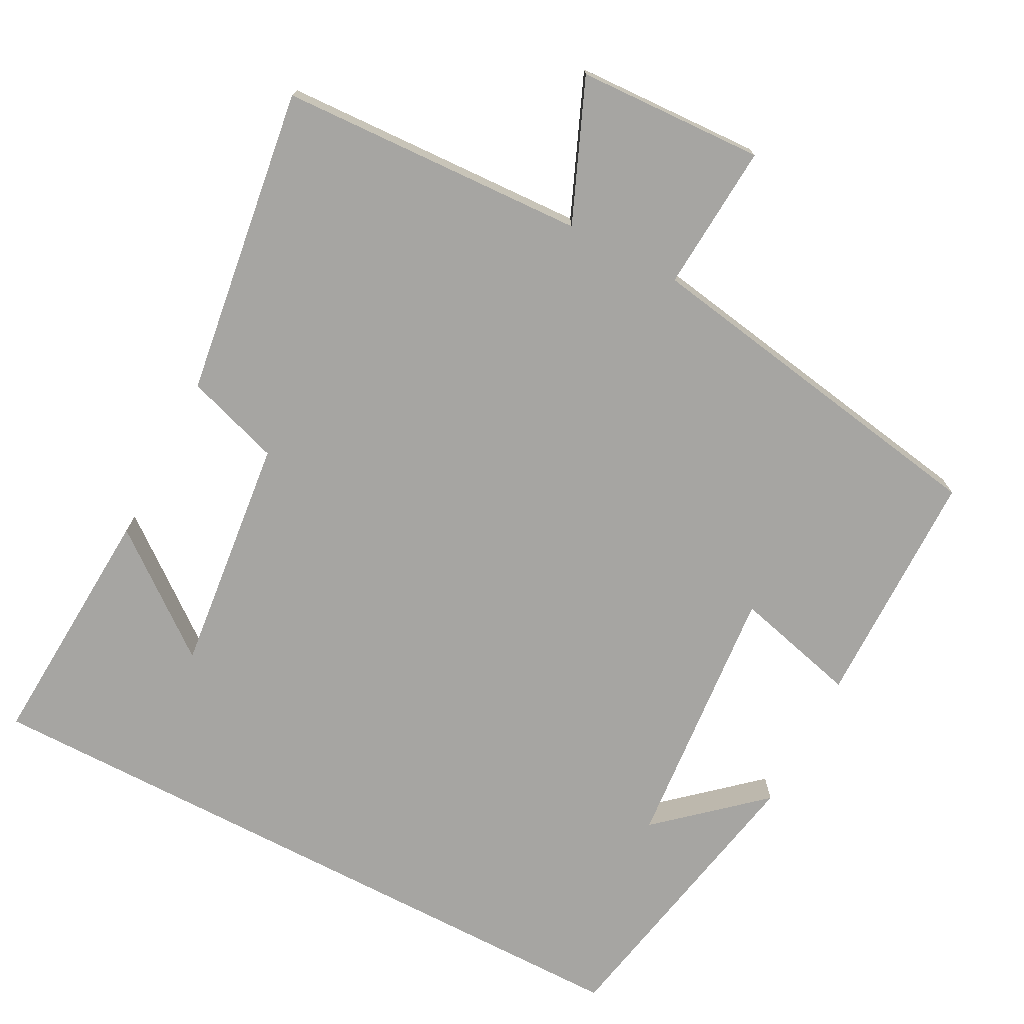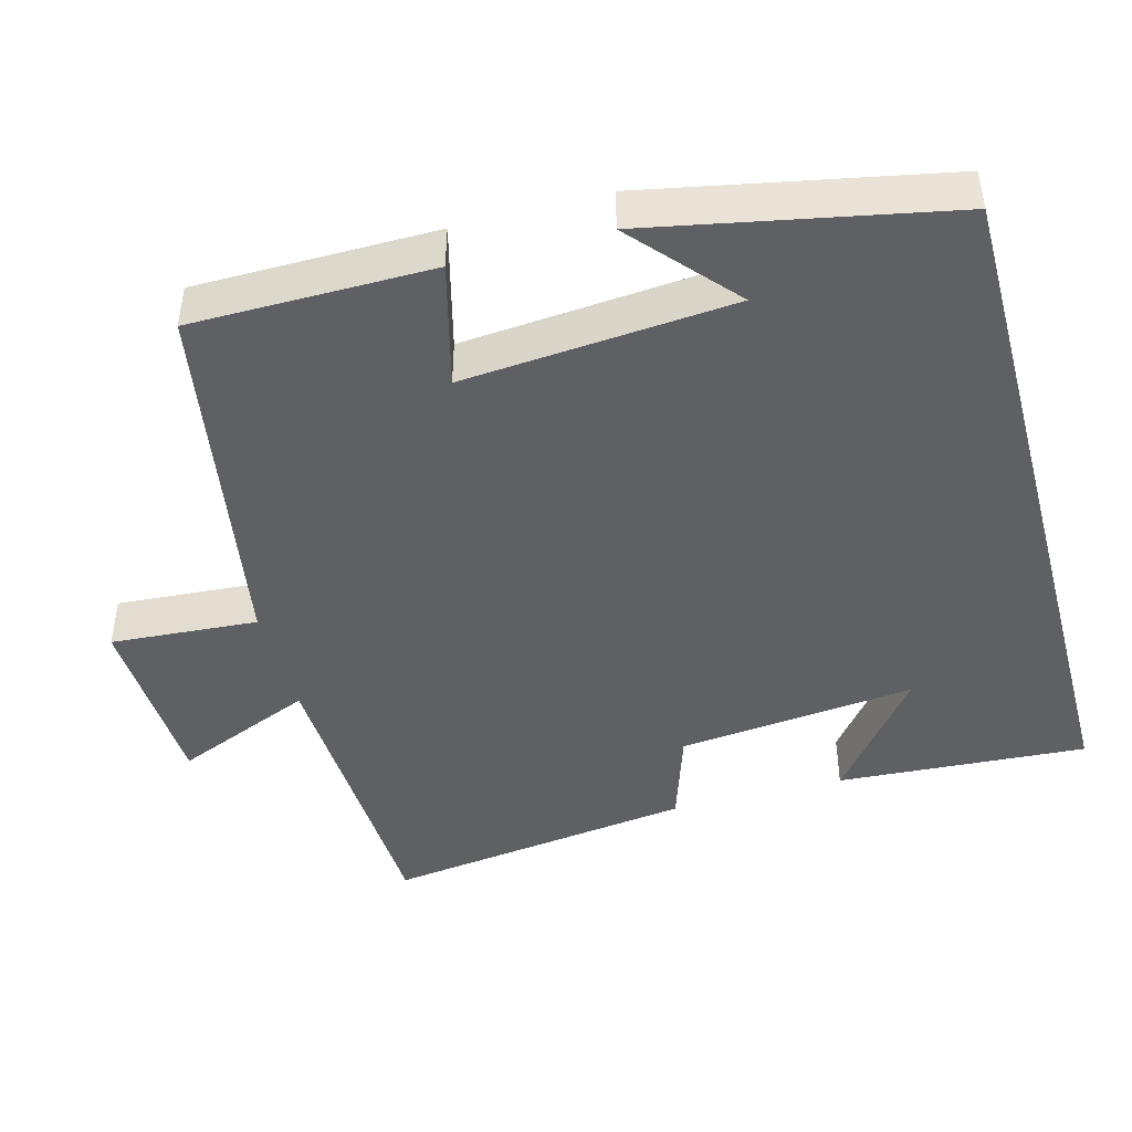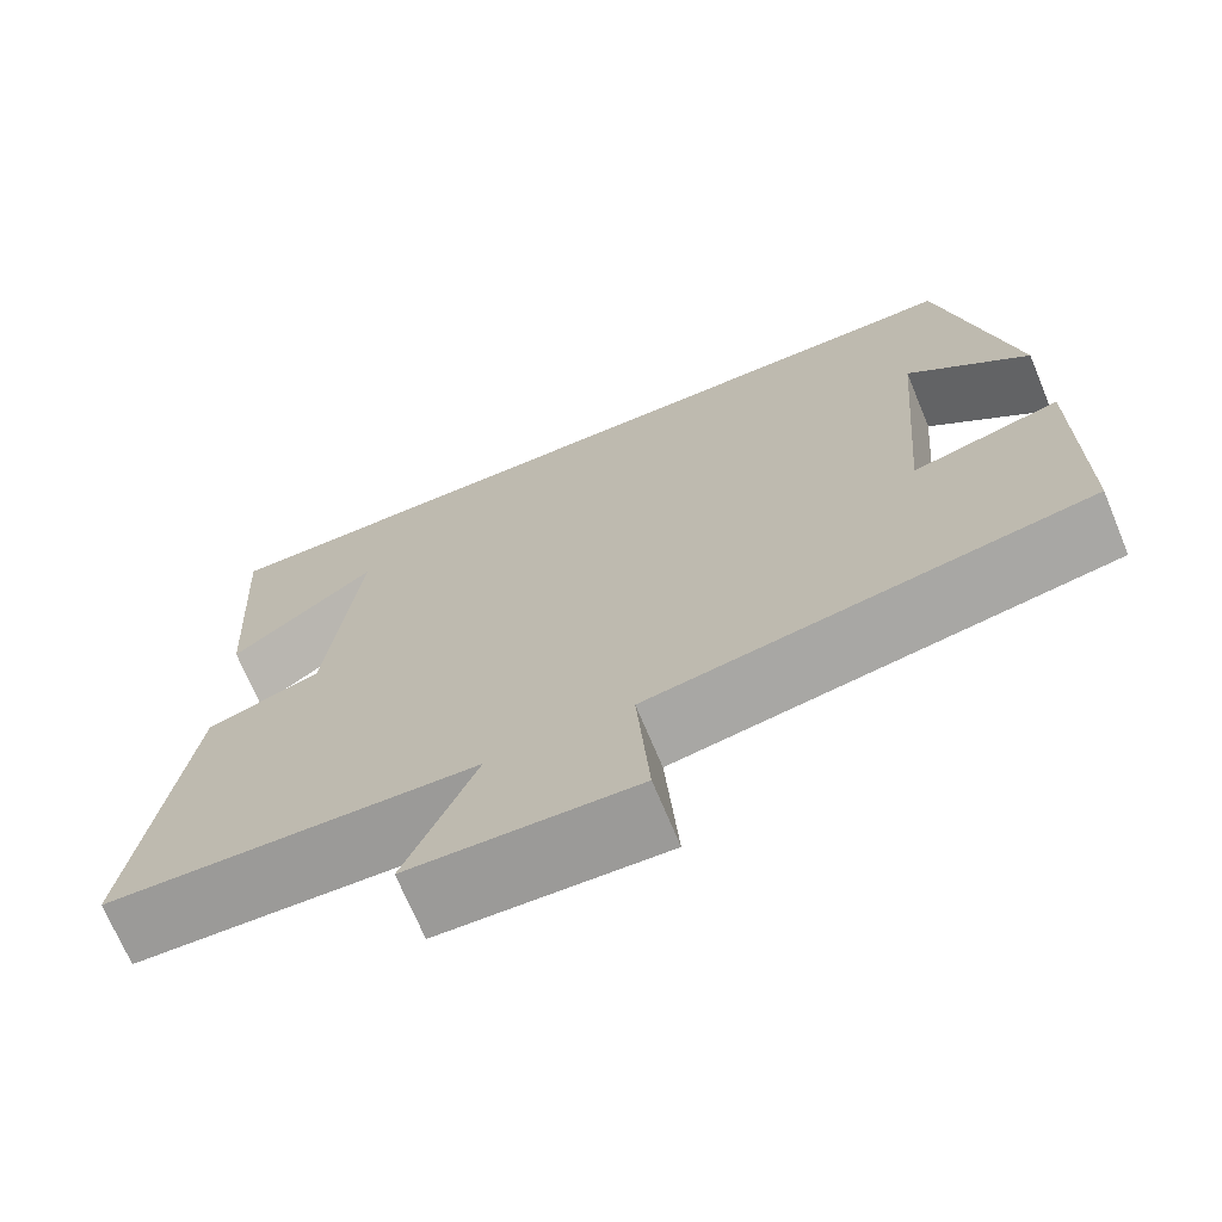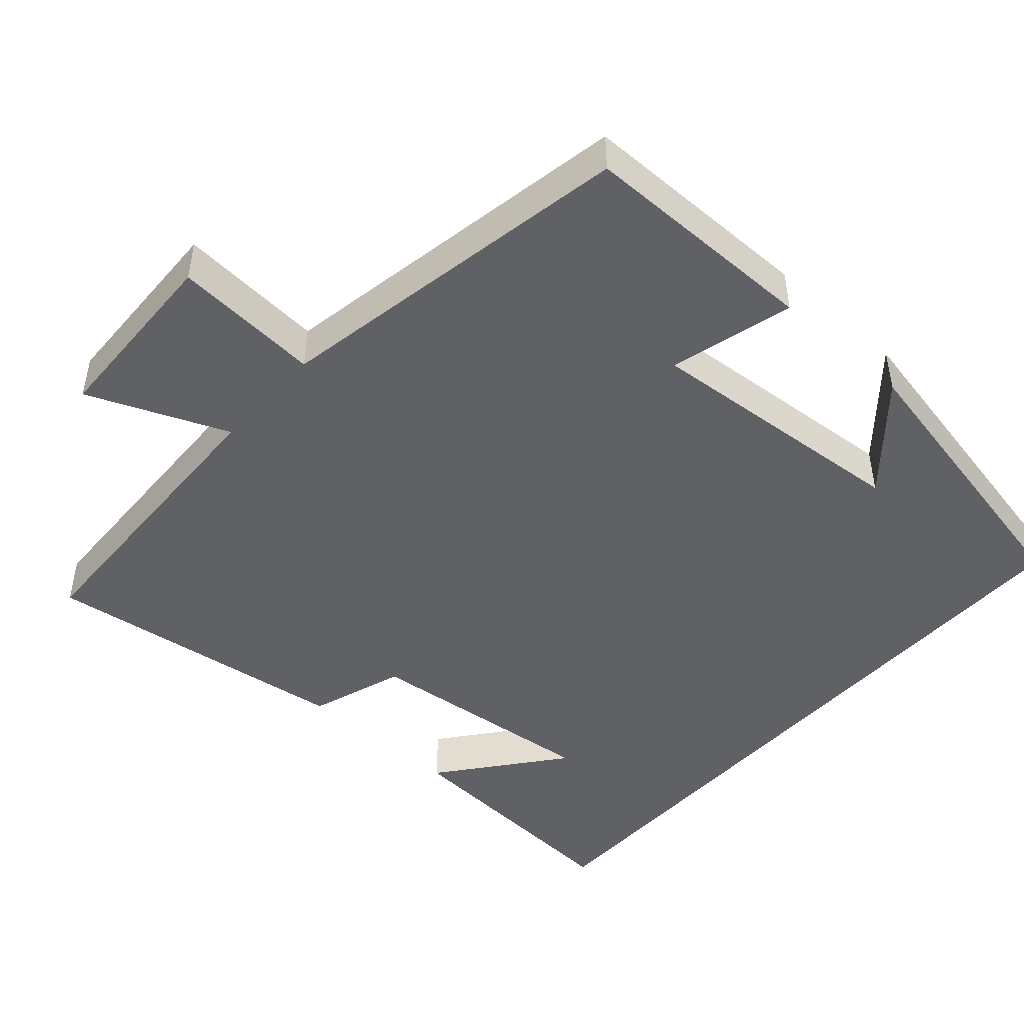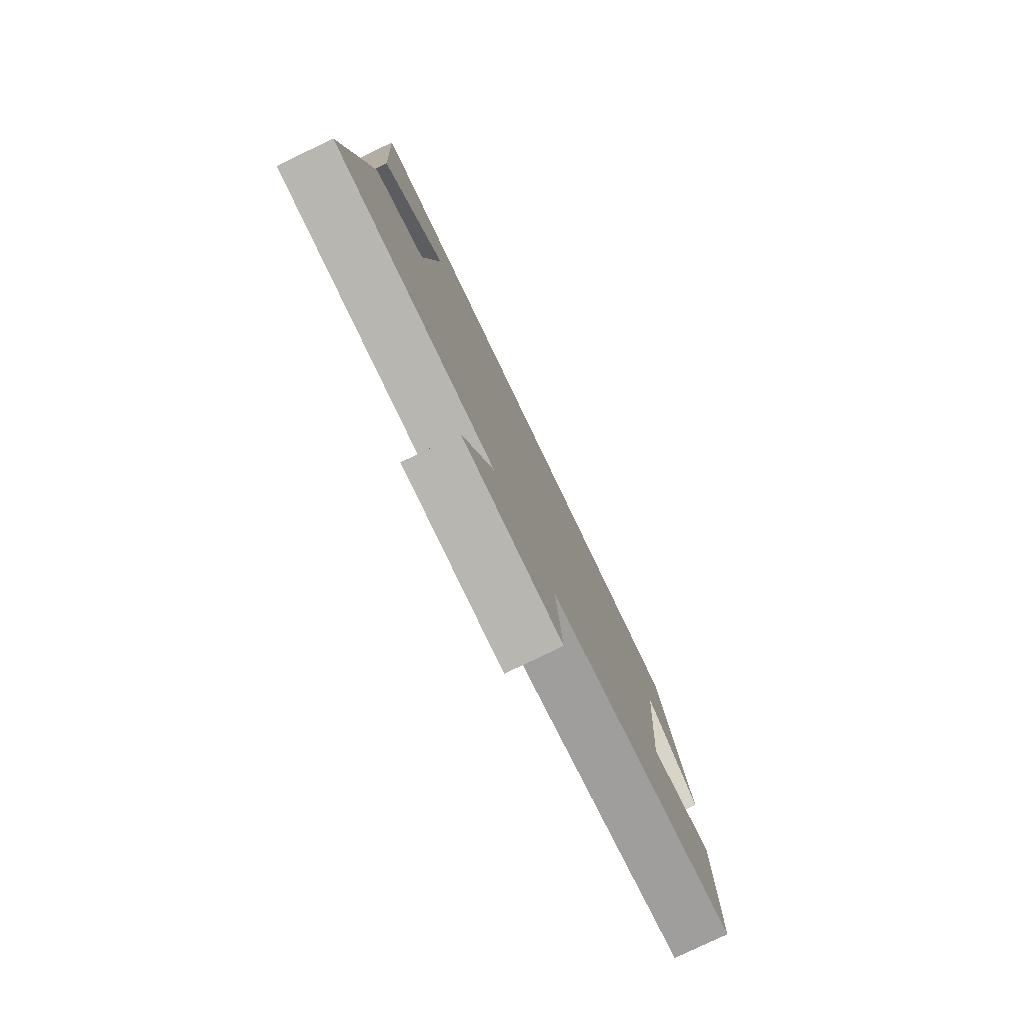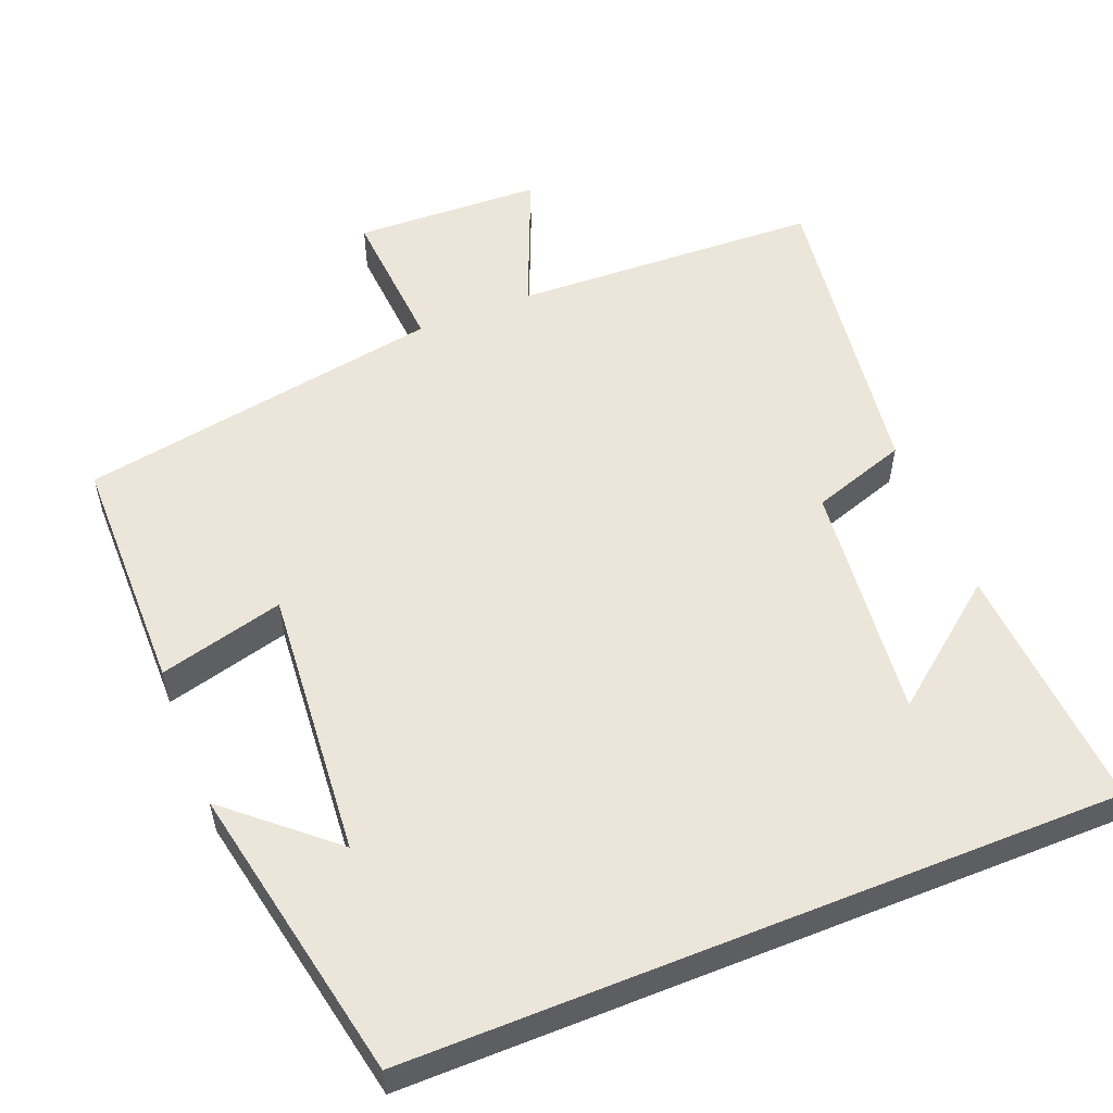
<metadata>
{"format":"obj","ext":"obj","renderer":"f3d","projection":"perspective","resolution":1024,"background":"white","views":[{"elev":-73.7,"azim":152.5,"up":"+Y"},{"elev":-44.8,"azim":-74.8,"up":"+Y"},{"elev":-70.5,"azim":-157.4,"up":"+Z"},{"elev":-46.9,"azim":-131.9,"up":"+Y"},{"elev":-79.5,"azim":115.7,"up":"+Z"},{"elev":55.1,"azim":-21.9,"up":"+Y"}]}
</metadata>
<code>
v 0.557 0.07 -0.483
v 0.147 0.07 -0.5
v 0.225 0.07 -0.687
v -0.025 0.07 -0.697
v -0.011 0.07 -0.5
v -0.498 0.07 -0.416
v -0.5 0.07 -0.095
v -0.334 0.07 -0.138
v -0.364 0.07 0.222
v -0.5 0.07 0.103
v -0.421 0.07 0.5
v 0.521 0.07 0.5
v 0.5 0.07 0.166
v 0.339 0.07 0.292
v 0.373 0.07 -0.026
v 0.5 0.07 -0.068
v 0.557 0 -0.483
v 0.147 0 -0.5
v 0.225 0 -0.687
v -0.025 0 -0.697
v -0.011 0 -0.5
v -0.498 0 -0.416
v -0.5 0 -0.095
v -0.334 0 -0.138
v -0.364 0 0.222
v -0.5 0 0.103
v -0.421 0 0.5
v 0.521 0 0.5
v 0.5 0 0.166
v 0.339 0 0.292
v 0.373 0 -0.026
v 0.5 0 -0.068
f 15 16 1 2
f 14 15 2
f 12 13 14
f 11 12 14
f 11 14 2
f 9 10 11
f 9 11 2 3
f 8 9 3
f 5 6 7 8
f 5 8 3
f 3 4 5
f 18 17 32 31
f 18 31 30
f 30 29 28
f 30 28 27
f 18 30 27
f 27 26 25
f 19 18 27 25
f 19 25 24
f 24 23 22 21
f 19 24 21
f 21 20 19
f 1 17 18 2
f 2 18 19 3
f 3 19 20 4
f 4 20 21 5
f 5 21 22 6
f 6 22 23 7
f 7 23 24 8
f 8 24 25 9
f 9 25 26 10
f 10 26 27 11
f 11 27 28 12
f 12 28 29 13
f 13 29 30 14
f 14 30 31 15
f 15 31 32 16
f 16 32 17 1

</code>
